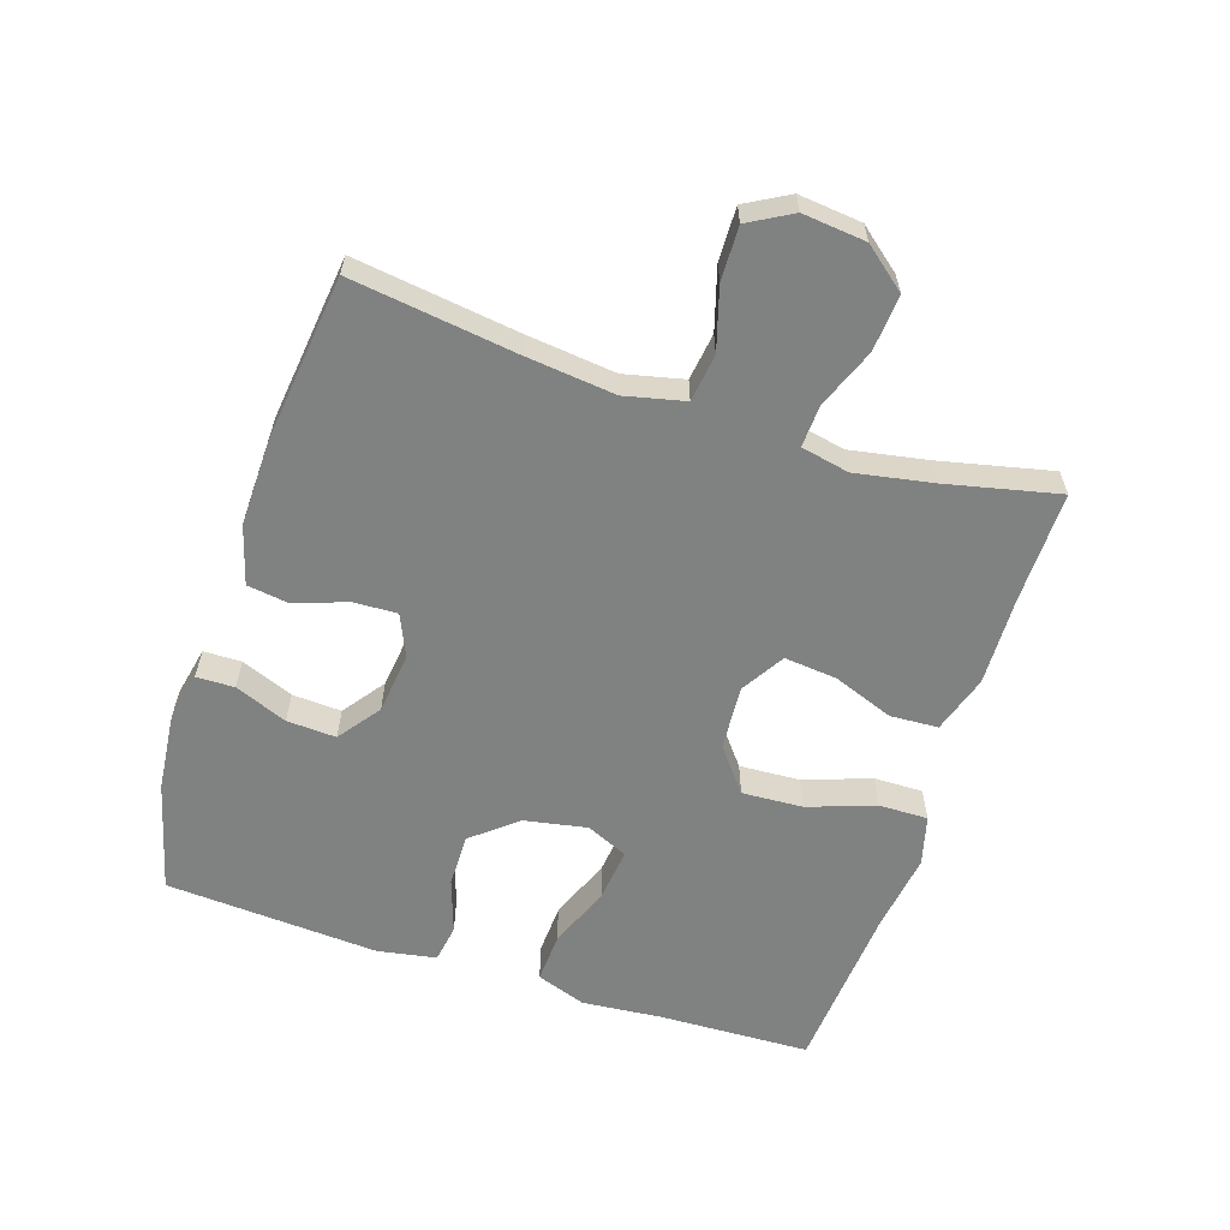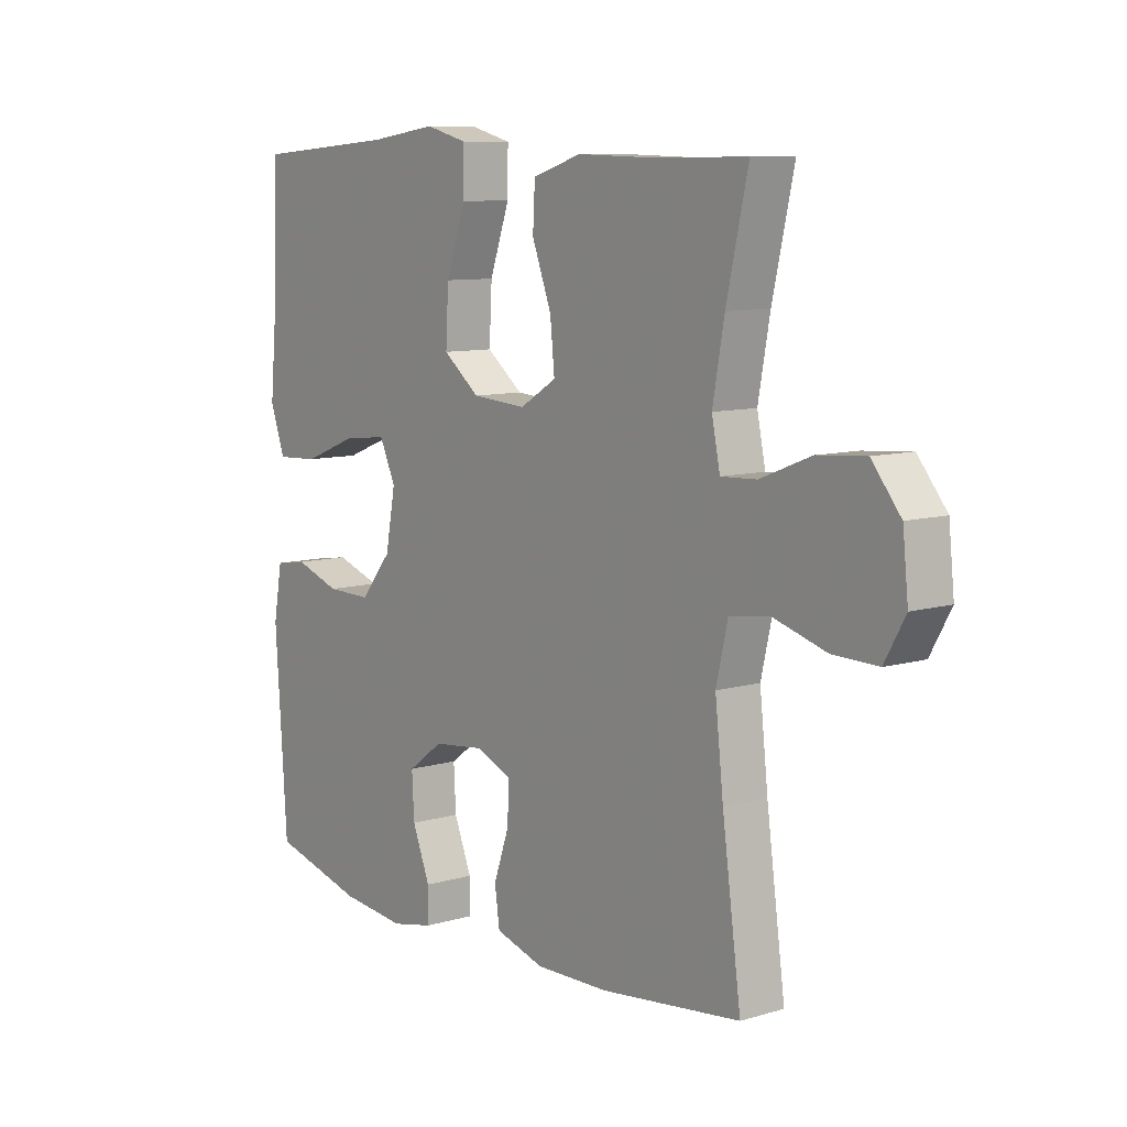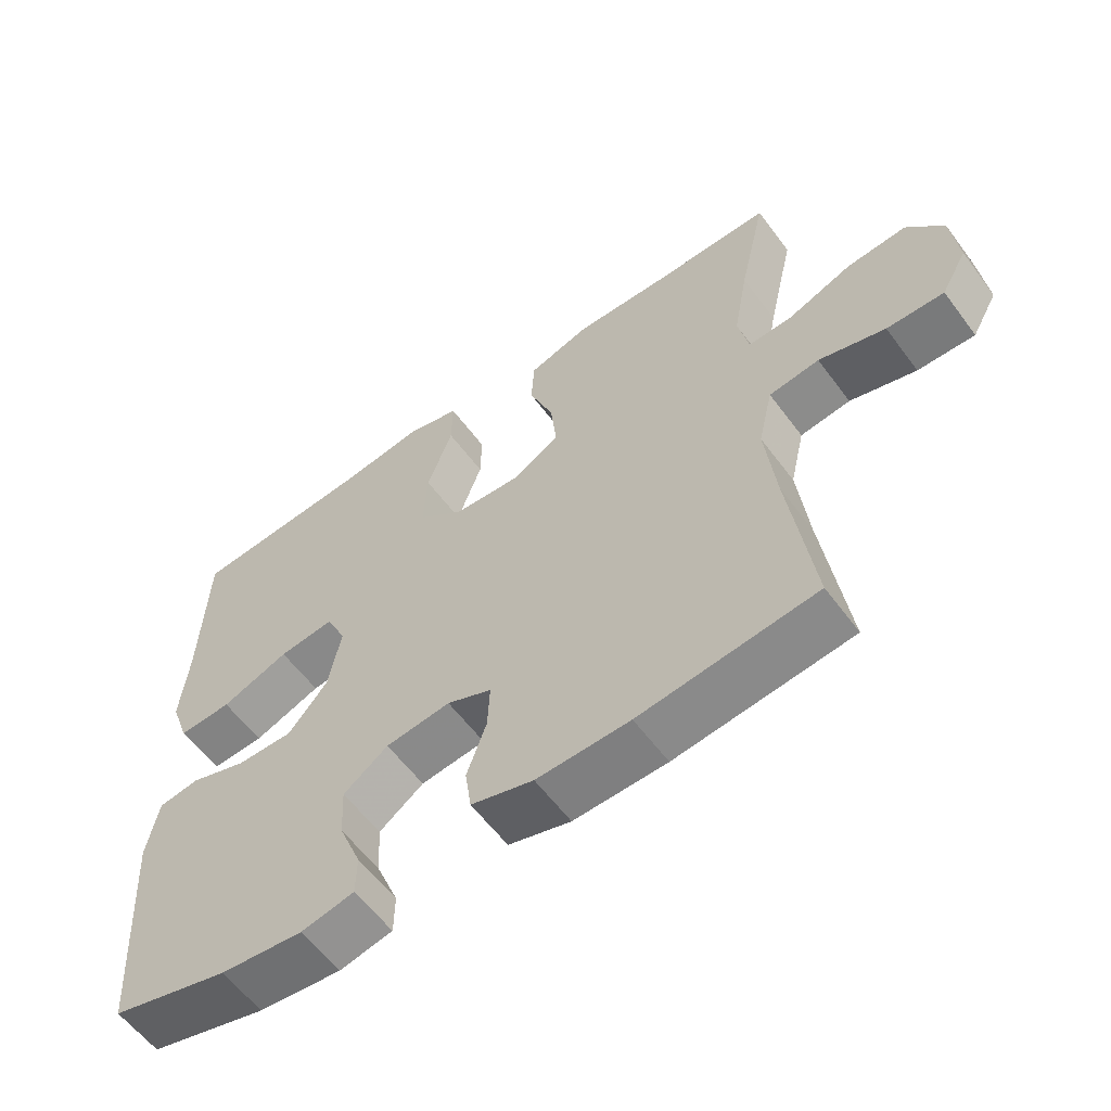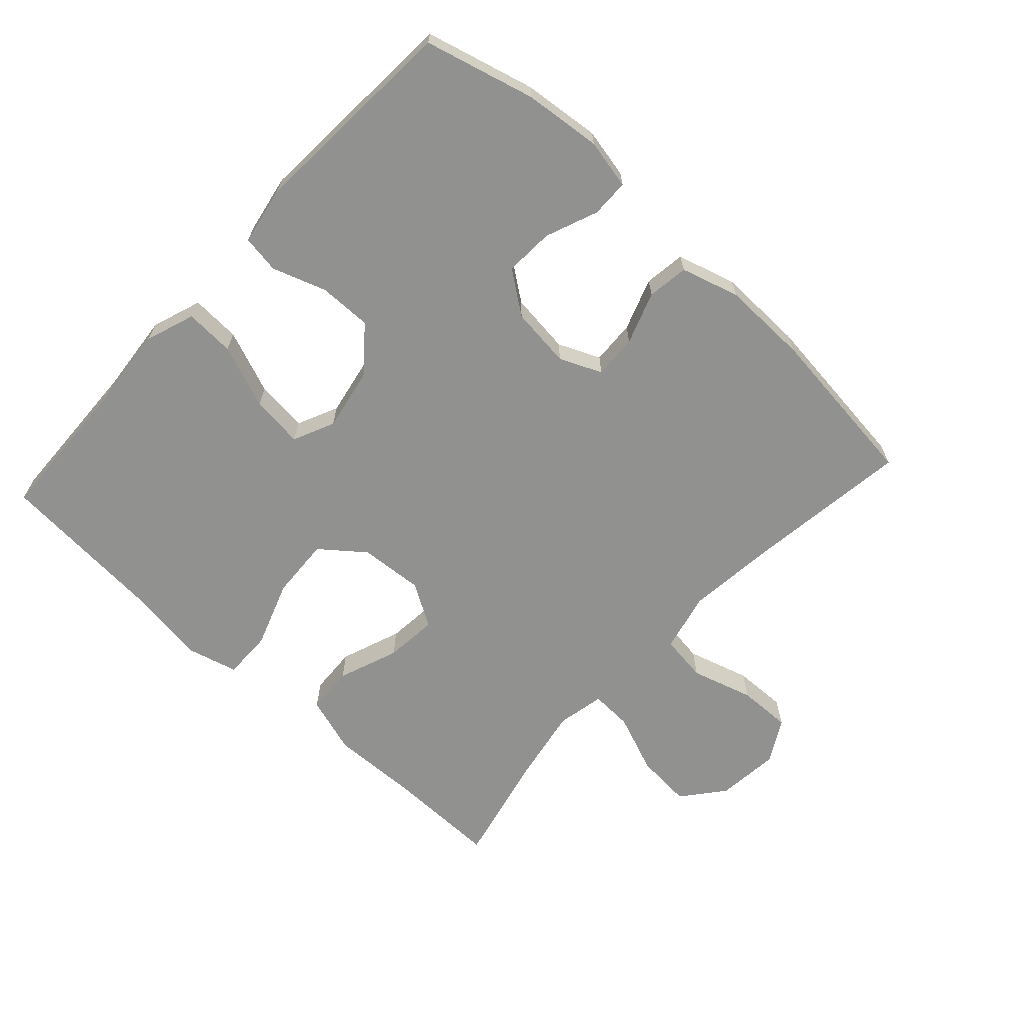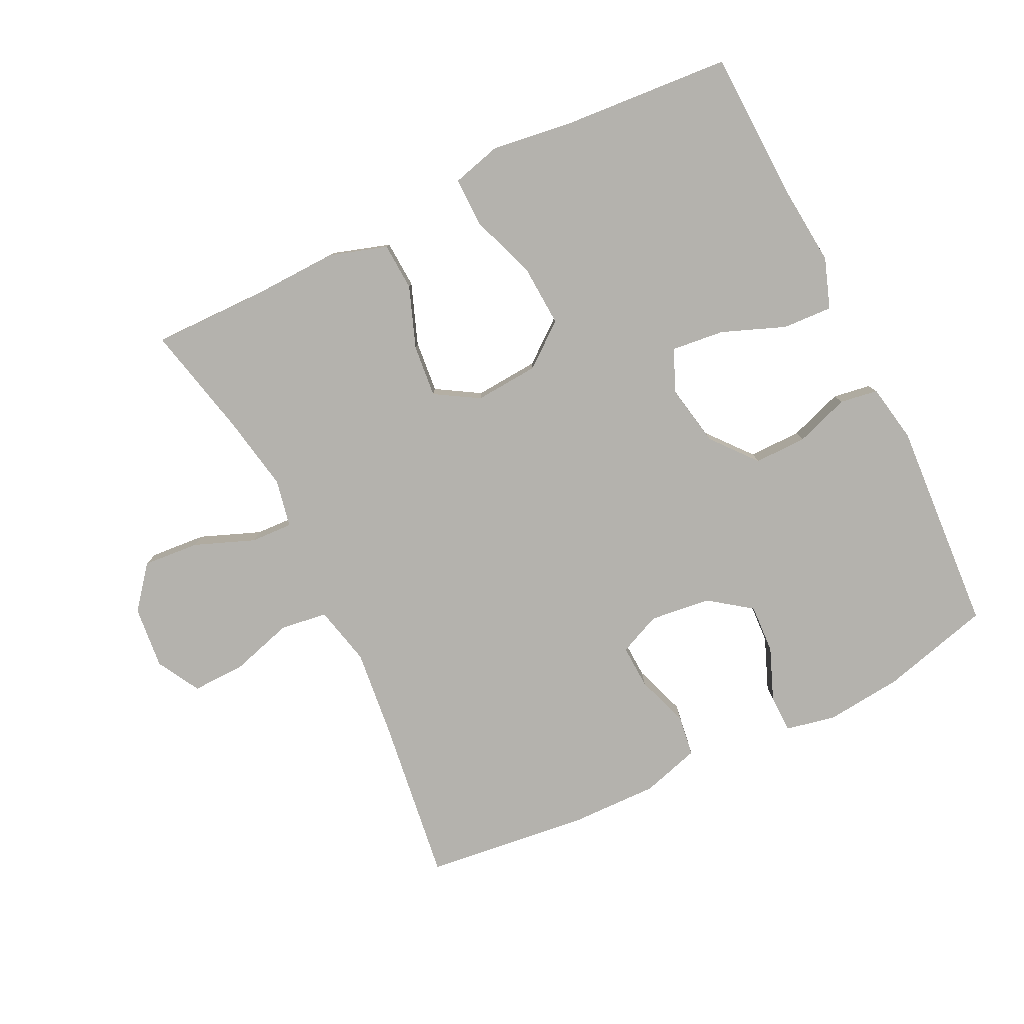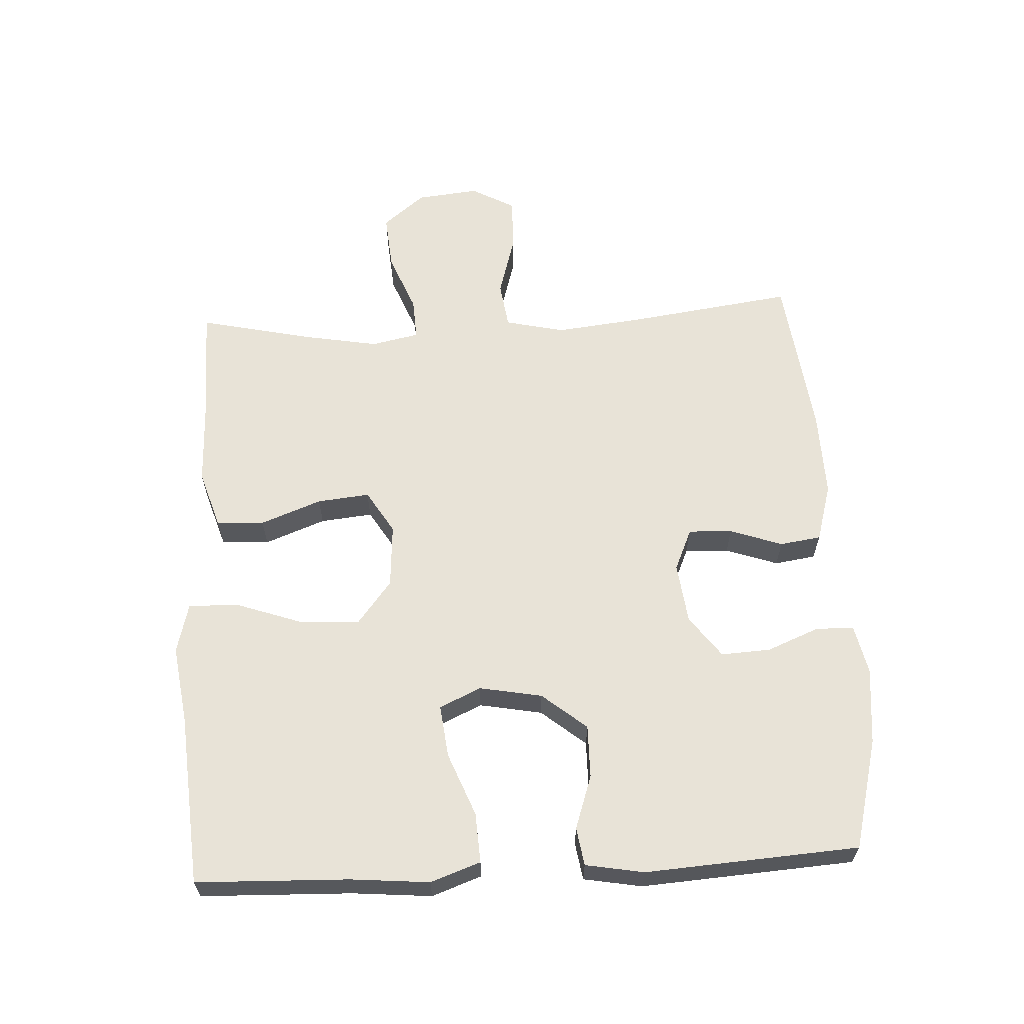
<metadata>
{"format":"obj","ext":"obj","renderer":"f3d","projection":"perspective","resolution":1024,"background":"white","views":[{"elev":-60.3,"azim":-108.1,"up":"+Y"},{"elev":9.2,"azim":-127.9,"up":"+Z"},{"elev":-59.0,"azim":-143.6,"up":"+Z"},{"elev":-65.9,"azim":137.5,"up":"+Y"},{"elev":-79.6,"azim":26.1,"up":"+Y"},{"elev":62.0,"azim":86.9,"up":"+Y"}]}
</metadata>
<code>
v -0.5 0.07 0.5
v -0.33 0.07 0.498
v -0.194 0.07 0.502
v -0.106 0.07 0.474
v -0.102 0.07 0.401
v -0.137 0.07 0.308
v -0.145 0.07 0.228
v -0.079 0.07 0.188
v 0.019 0.07 0.195
v 0.085 0.07 0.247
v 0.08 0.07 0.34
v 0.044 0.07 0.442
v 0.043 0.07 0.517
v 0.119 0.07 0.537
v 0.239 0.07 0.52
v 0.5 0.07 0.5
v 0.508 0.07 0.268
v 0.519 0.07 0.147
v 0.492 0.07 0.071
v 0.416 0.07 0.075
v 0.319 0.07 0.113
v 0.239 0.07 0.122
v 0.21 0.07 0.059
v 0.228 0.07 -0.037
v 0.284 0.07 -0.105
v 0.365 0.07 -0.104
v 0.447 0.07 -0.076
v 0.505 0.07 -0.085
v 0.521 0.07 -0.174
v 0.5 0.07 -0.5
v 0.332 0.07 -0.544
v 0.214 0.07 -0.556
v 0.138 0.07 -0.54
v 0.137 0.07 -0.482
v 0.169 0.07 -0.402
v 0.173 0.07 -0.327
v 0.109 0.07 -0.28
v 0.016 0.07 -0.269
v -0.048 0.07 -0.297
v -0.045 0.07 -0.364
v -0.017 0.07 -0.444
v -0.026 0.07 -0.507
v -0.115 0.07 -0.533
v -0.248 0.07 -0.53
v -0.5 0.07 -0.5
v -0.466 0.07 -0.249
v -0.451 0.07 -0.113
v -0.472 0.07 -0.022
v -0.544 0.07 -0.012
v -0.639 0.07 -0.04
v -0.721 0.07 -0.042
v -0.758 0.07 0.024
v -0.748 0.07 0.12
v -0.696 0.07 0.184
v -0.61 0.07 0.177
v -0.519 0.07 0.141
v -0.455 0.07 0.138
v -0.44 0.07 0.211
v -0.461 0.07 0.327
v -0.5 0 0.5
v -0.33 0 0.498
v -0.194 0 0.502
v -0.106 0 0.474
v -0.102 0 0.401
v -0.137 0 0.308
v -0.145 0 0.228
v -0.079 0 0.188
v 0.019 0 0.195
v 0.085 0 0.247
v 0.08 0 0.34
v 0.044 0 0.442
v 0.043 0 0.517
v 0.119 0 0.537
v 0.239 0 0.52
v 0.5 0 0.5
v 0.508 0 0.268
v 0.519 0 0.147
v 0.492 0 0.071
v 0.416 0 0.075
v 0.319 0 0.113
v 0.239 0 0.122
v 0.21 0 0.059
v 0.228 0 -0.037
v 0.284 0 -0.105
v 0.365 0 -0.104
v 0.447 0 -0.076
v 0.505 0 -0.085
v 0.521 0 -0.174
v 0.5 0 -0.5
v 0.332 0 -0.544
v 0.214 0 -0.556
v 0.138 0 -0.54
v 0.137 0 -0.482
v 0.169 0 -0.402
v 0.173 0 -0.327
v 0.109 0 -0.28
v 0.016 0 -0.269
v -0.048 0 -0.297
v -0.045 0 -0.364
v -0.017 0 -0.444
v -0.026 0 -0.507
v -0.115 0 -0.533
v -0.248 0 -0.53
v -0.5 0 -0.5
v -0.466 0 -0.249
v -0.451 0 -0.113
v -0.472 0 -0.022
v -0.544 0 -0.012
v -0.639 0 -0.04
v -0.721 0 -0.042
v -0.758 0 0.024
v -0.748 0 0.12
v -0.696 0 0.184
v -0.61 0 0.177
v -0.519 0 0.141
v -0.455 0 0.138
v -0.44 0 0.211
v -0.461 0 0.327
f 53 54 55 56
f 53 56 57
f 52 53 57
f 49 50 51 52
f 48 49 52 57
f 47 48 57 58
f 43 44 45 46
f 43 46 47
f 40 41 42 43
f 39 40 43 47
f 38 39 47 58
f 32 33 34 35
f 32 35 36
f 31 32 36
f 30 31 36
f 29 30 36 37
f 26 27 28 29
f 25 26 29 37
f 18 19 20 21
f 17 18 21 22
f 15 16 17 22
f 14 15 22 23
f 11 12 13 14
f 10 11 14 23
f 3 4 5 6
f 2 3 6 7
f 59 1 2 7
f 58 59 7 8
f 38 58 8
f 24 25 37 38
f 24 38 8 9
f 9 10 23 24
f 115 114 113 112
f 116 115 112
f 116 112 111
f 111 110 109 108
f 116 111 108 107
f 117 116 107 106
f 105 104 103 102
f 106 105 102
f 102 101 100 99
f 106 102 99 98
f 117 106 98 97
f 94 93 92 91
f 95 94 91
f 95 91 90
f 95 90 89
f 96 95 89 88
f 88 87 86 85
f 96 88 85 84
f 80 79 78 77
f 81 80 77 76
f 81 76 75 74
f 82 81 74 73
f 73 72 71 70
f 82 73 70 69
f 65 64 63 62
f 66 65 62 61
f 66 61 60 118
f 67 66 118 117
f 67 117 97
f 97 96 84 83
f 68 67 97 83
f 83 82 69 68
f 1 60 61 2
f 2 61 62 3
f 3 62 63 4
f 4 63 64 5
f 5 64 65 6
f 6 65 66 7
f 7 66 67 8
f 8 67 68 9
f 9 68 69 10
f 10 69 70 11
f 11 70 71 12
f 12 71 72 13
f 13 72 73 14
f 14 73 74 15
f 15 74 75 16
f 16 75 76 17
f 17 76 77 18
f 18 77 78 19
f 19 78 79 20
f 20 79 80 21
f 21 80 81 22
f 22 81 82 23
f 23 82 83 24
f 24 83 84 25
f 25 84 85 26
f 26 85 86 27
f 27 86 87 28
f 28 87 88 29
f 29 88 89 30
f 30 89 90 31
f 31 90 91 32
f 32 91 92 33
f 33 92 93 34
f 34 93 94 35
f 35 94 95 36
f 36 95 96 37
f 37 96 97 38
f 38 97 98 39
f 39 98 99 40
f 40 99 100 41
f 41 100 101 42
f 42 101 102 43
f 43 102 103 44
f 44 103 104 45
f 45 104 105 46
f 46 105 106 47
f 47 106 107 48
f 48 107 108 49
f 49 108 109 50
f 50 109 110 51
f 51 110 111 52
f 52 111 112 53
f 53 112 113 54
f 54 113 114 55
f 55 114 115 56
f 56 115 116 57
f 57 116 117 58
f 58 117 118 59
f 59 118 60 1

</code>
